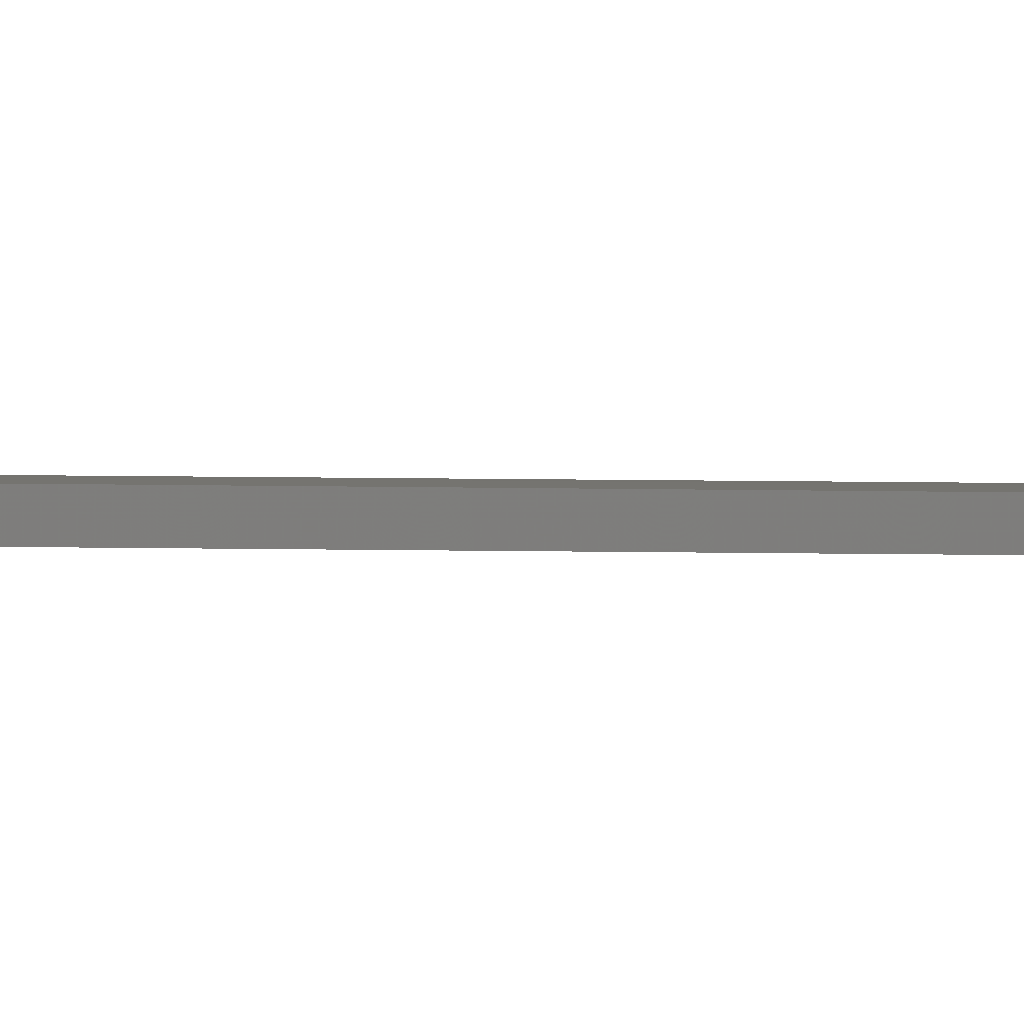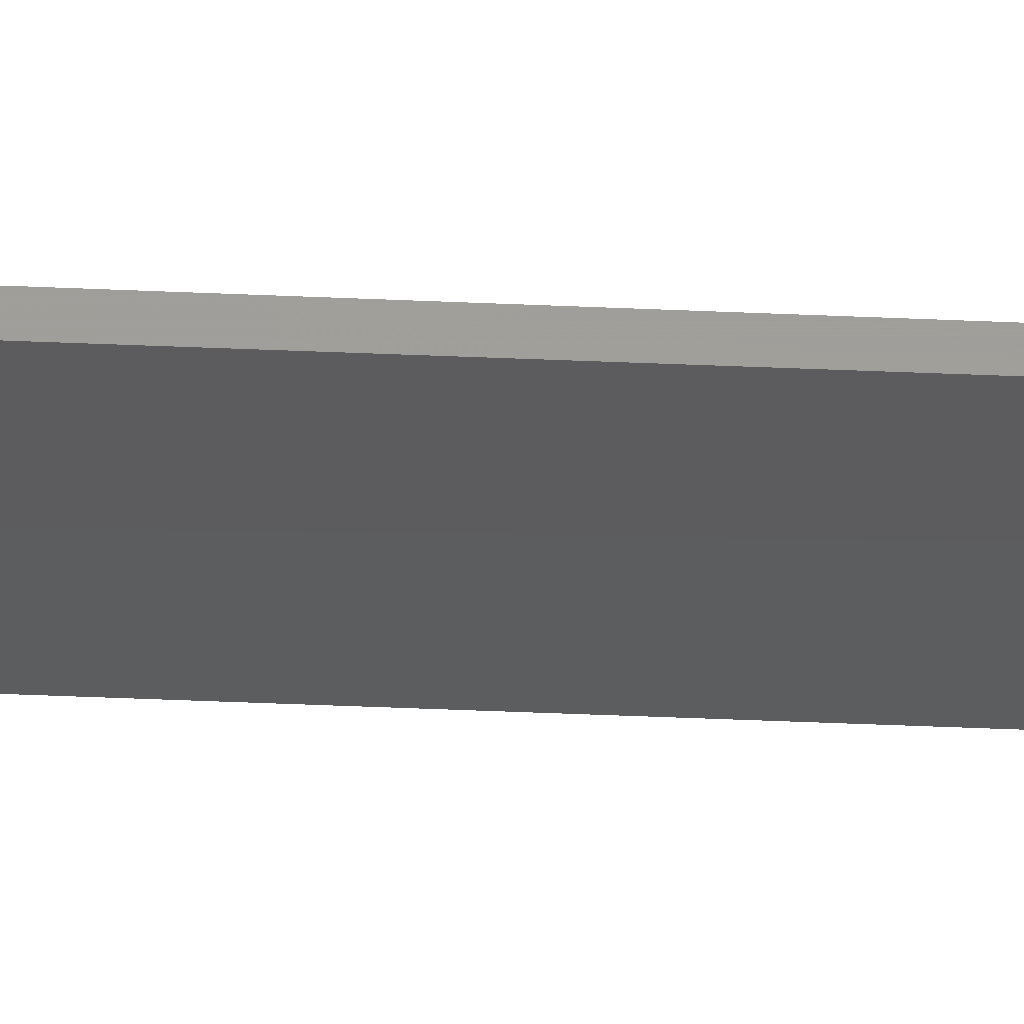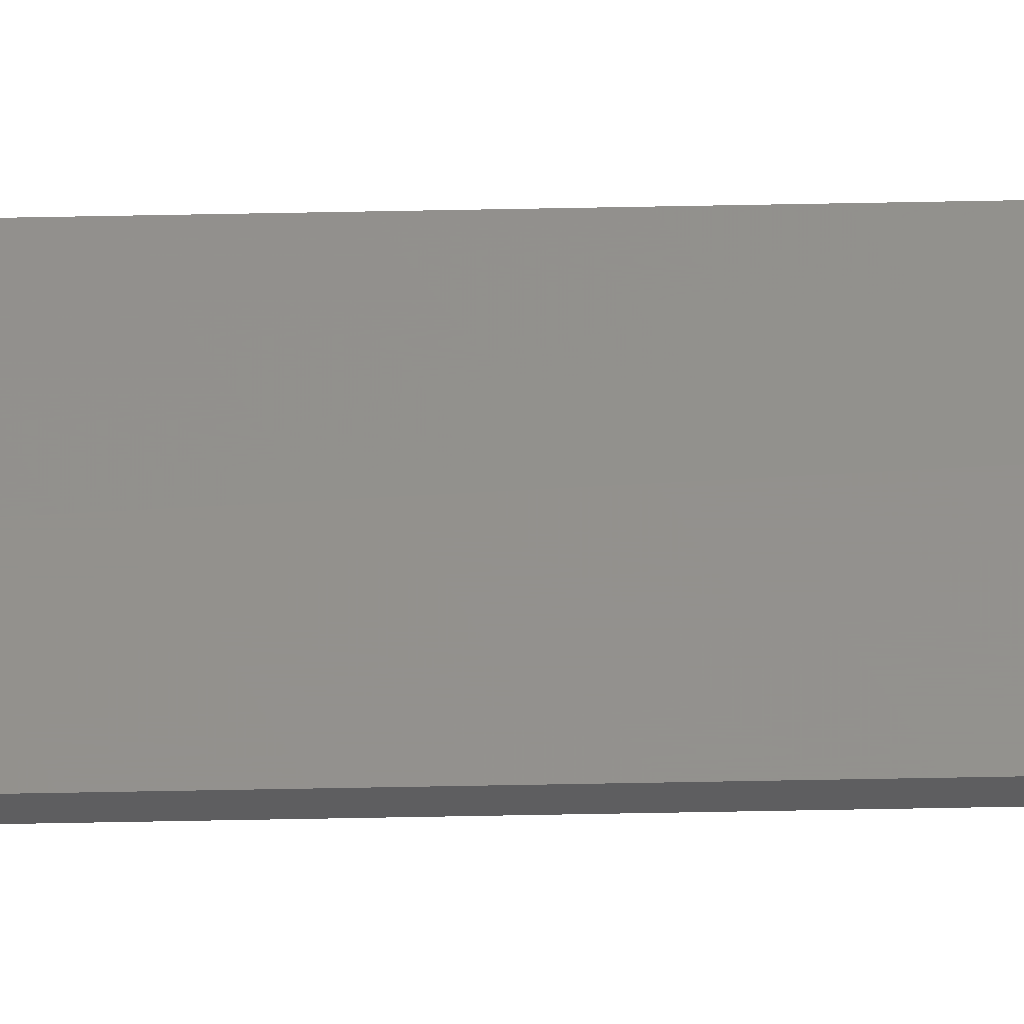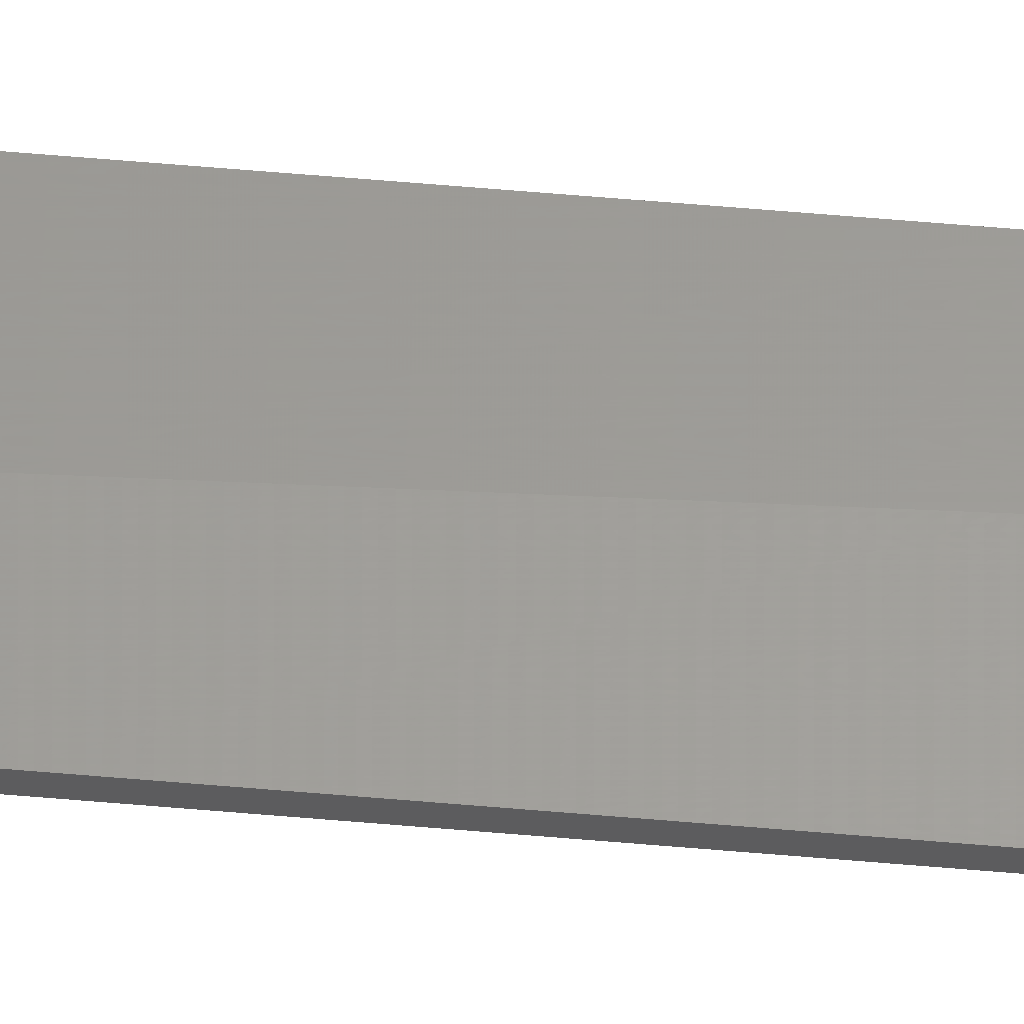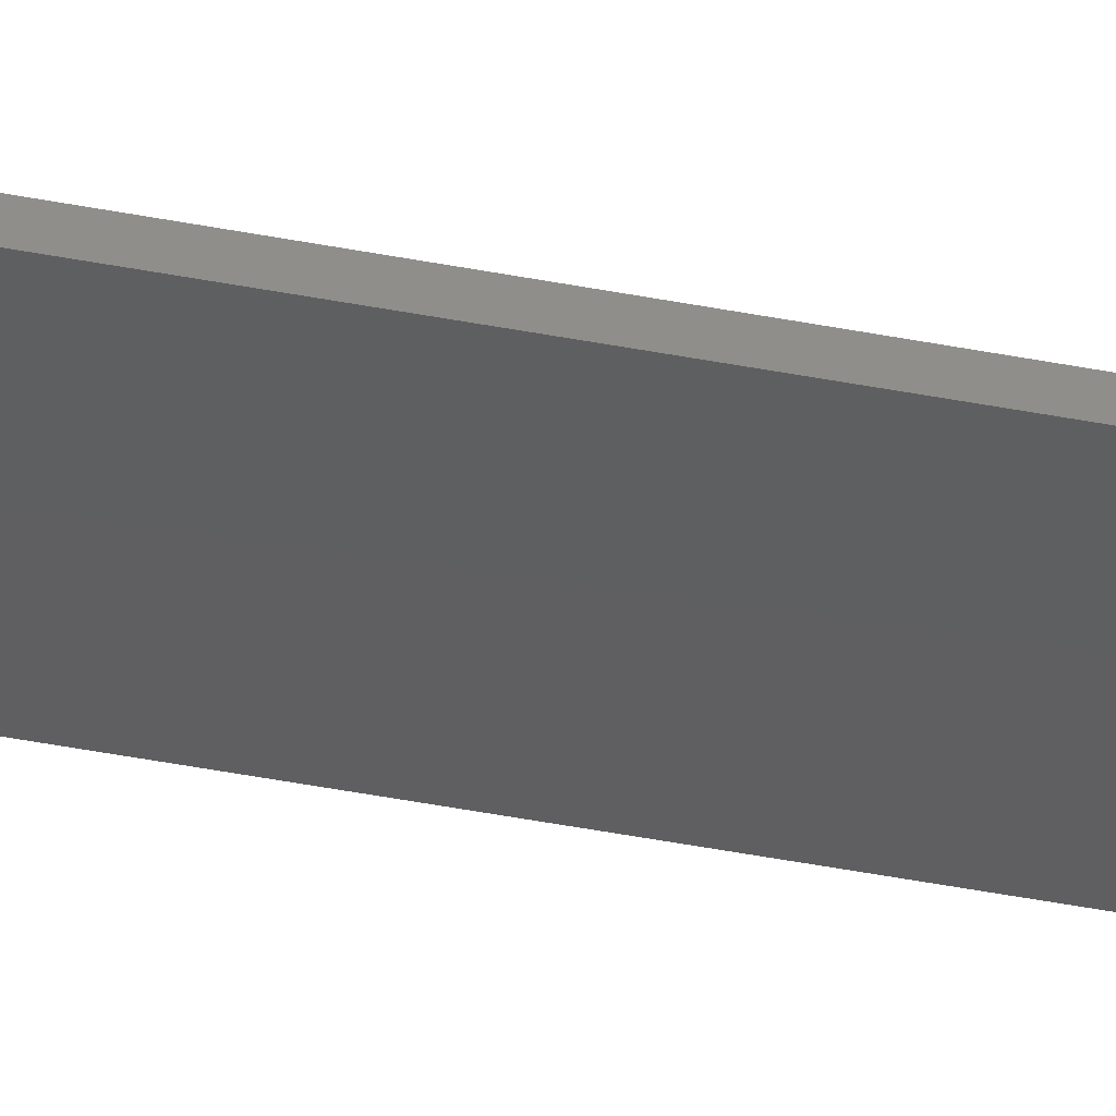
<metadata>
{"format":"stl","ext":"stl","renderer":"f3d","projection":"perspective","resolution":1024,"background":"white","views":[{"elev":1.1,"azim":113.3,"up":"+Z"},{"elev":-30.4,"azim":86.0,"up":"+Z"},{"elev":54.2,"azim":-91.2,"up":"+Z"},{"elev":60.2,"azim":-84.9,"up":"+Z"},{"elev":-38.3,"azim":75.6,"up":"+Z"}]}
</metadata>
<code>
# stl→obj: 10 verts, 16 faces
v 0 -0.75 0
v 0.02344 -0.75 -0.0004605
v 1.41e-19 -0.75 0.002303
v 0.02344 -0.75 0.002763
v 0.03125 0 0.002303
v 1.41e-19 0 0.002303
v 0.03125 -0.7422 0.002763
v 0.03125 0 -1.914e-18
v 0.03125 -0.7422 -0.0004605
v 0 0 0
f 1 2 3
f 3 2 4
f 5 6 7
f 7 6 3
f 7 3 4
f 8 5 9
f 9 5 7
f 10 8 1
f 1 8 9
f 1 9 2
f 9 7 2
f 2 7 4
f 10 6 8
f 8 6 5
f 6 10 3
f 3 10 1

</code>
